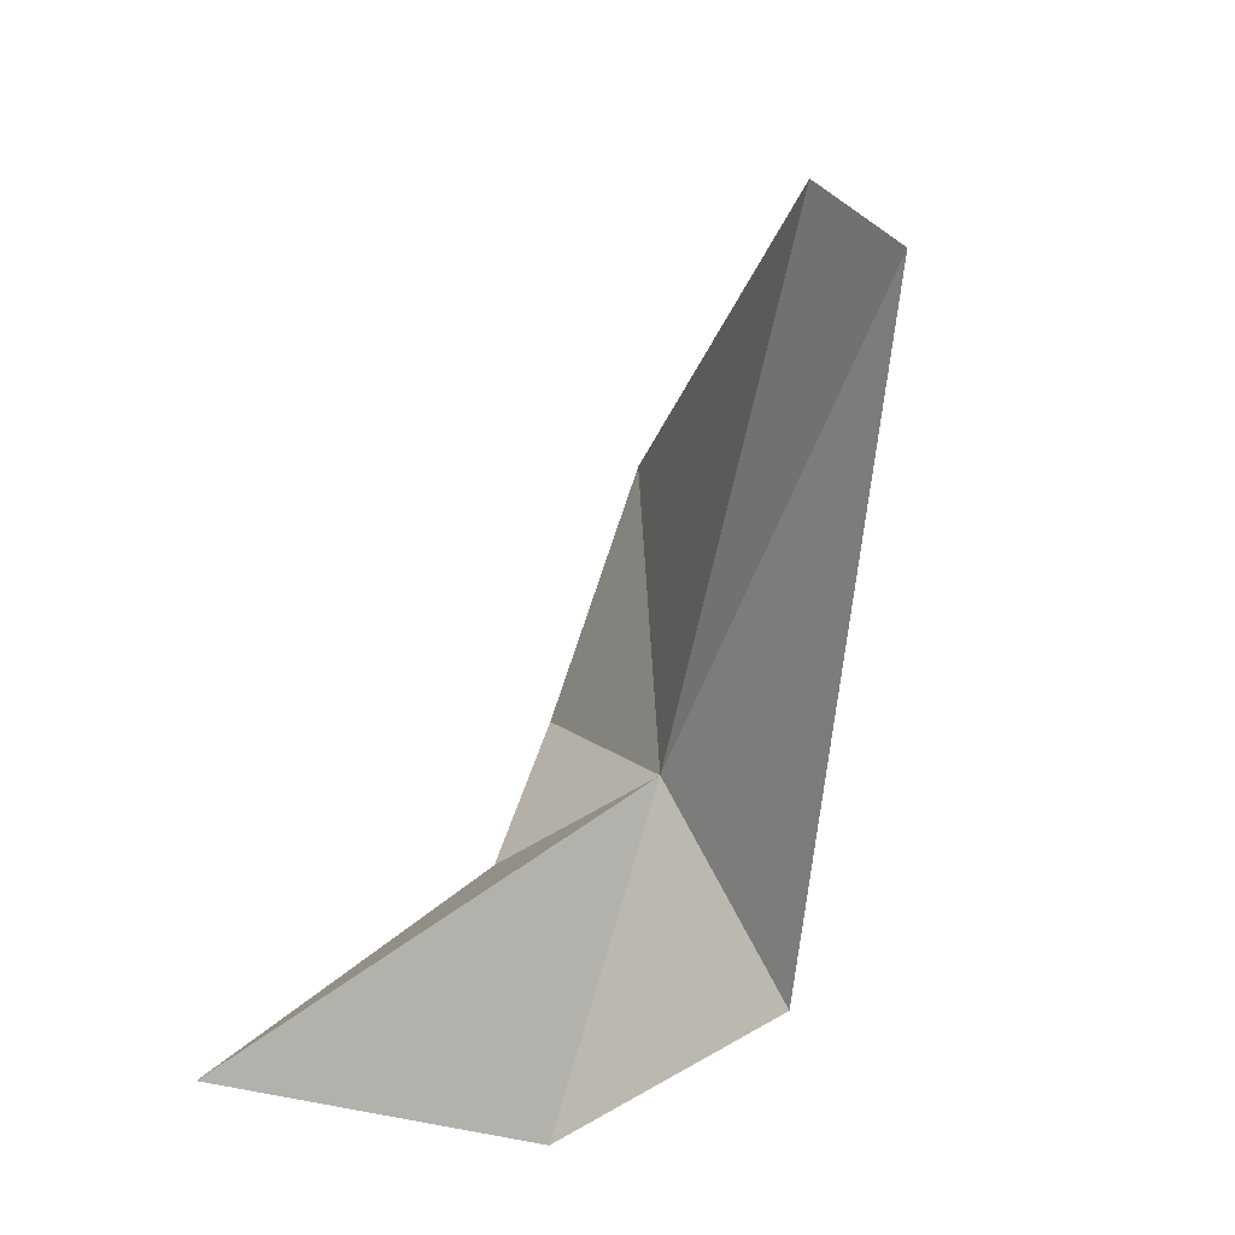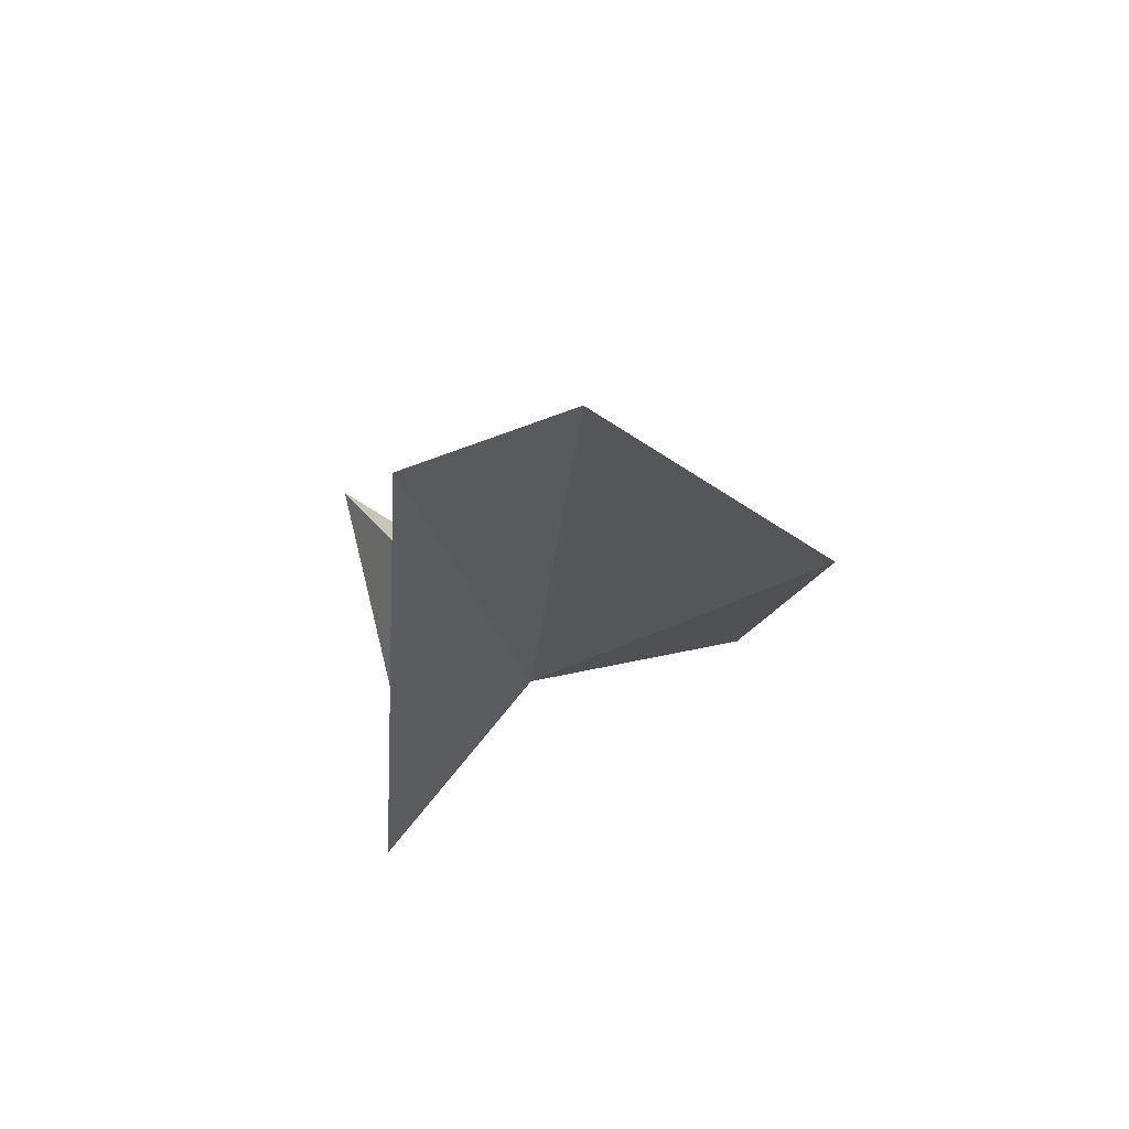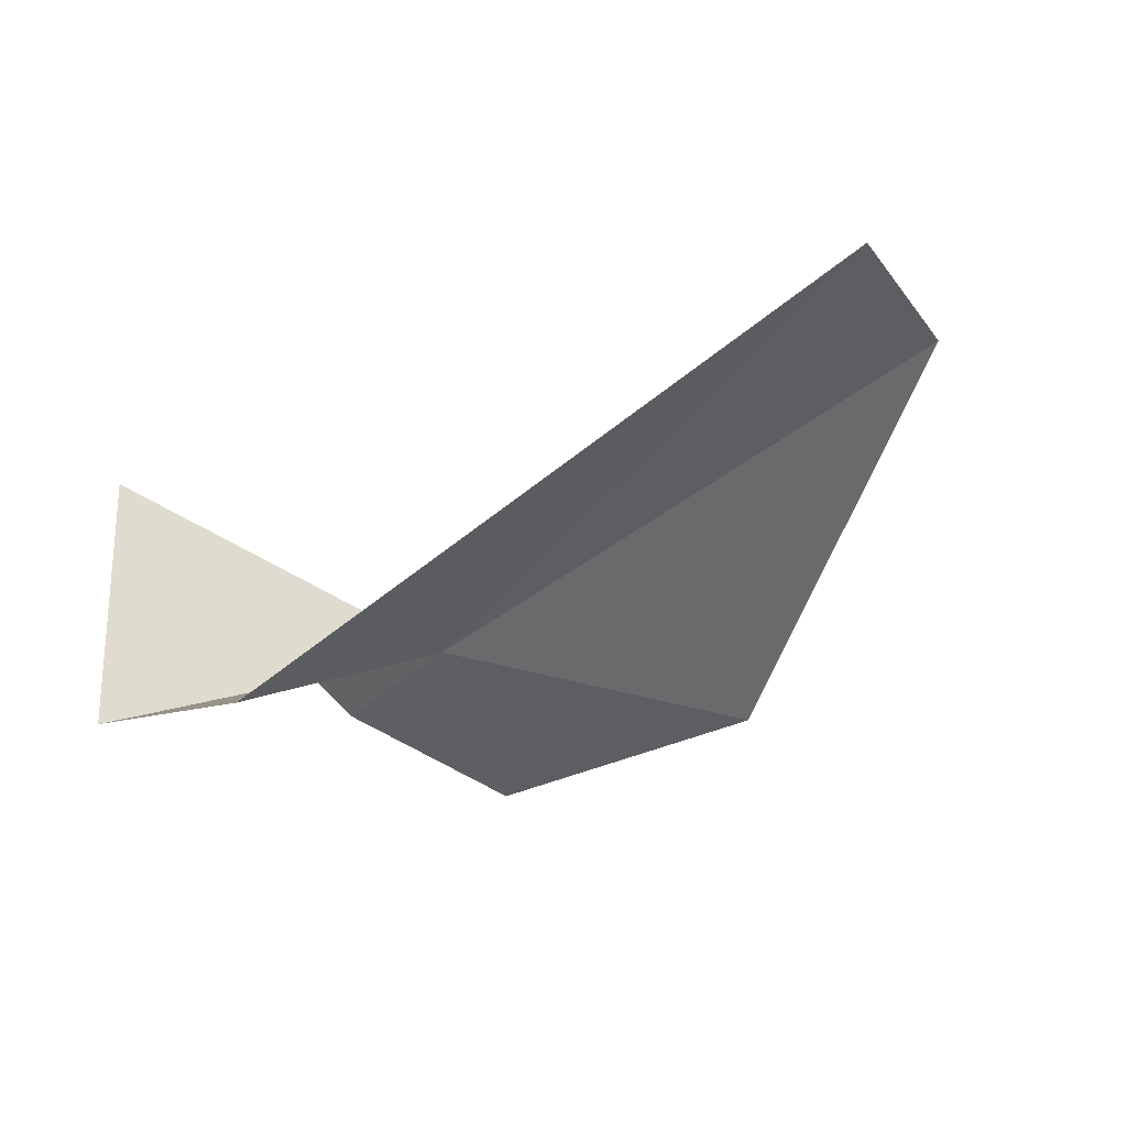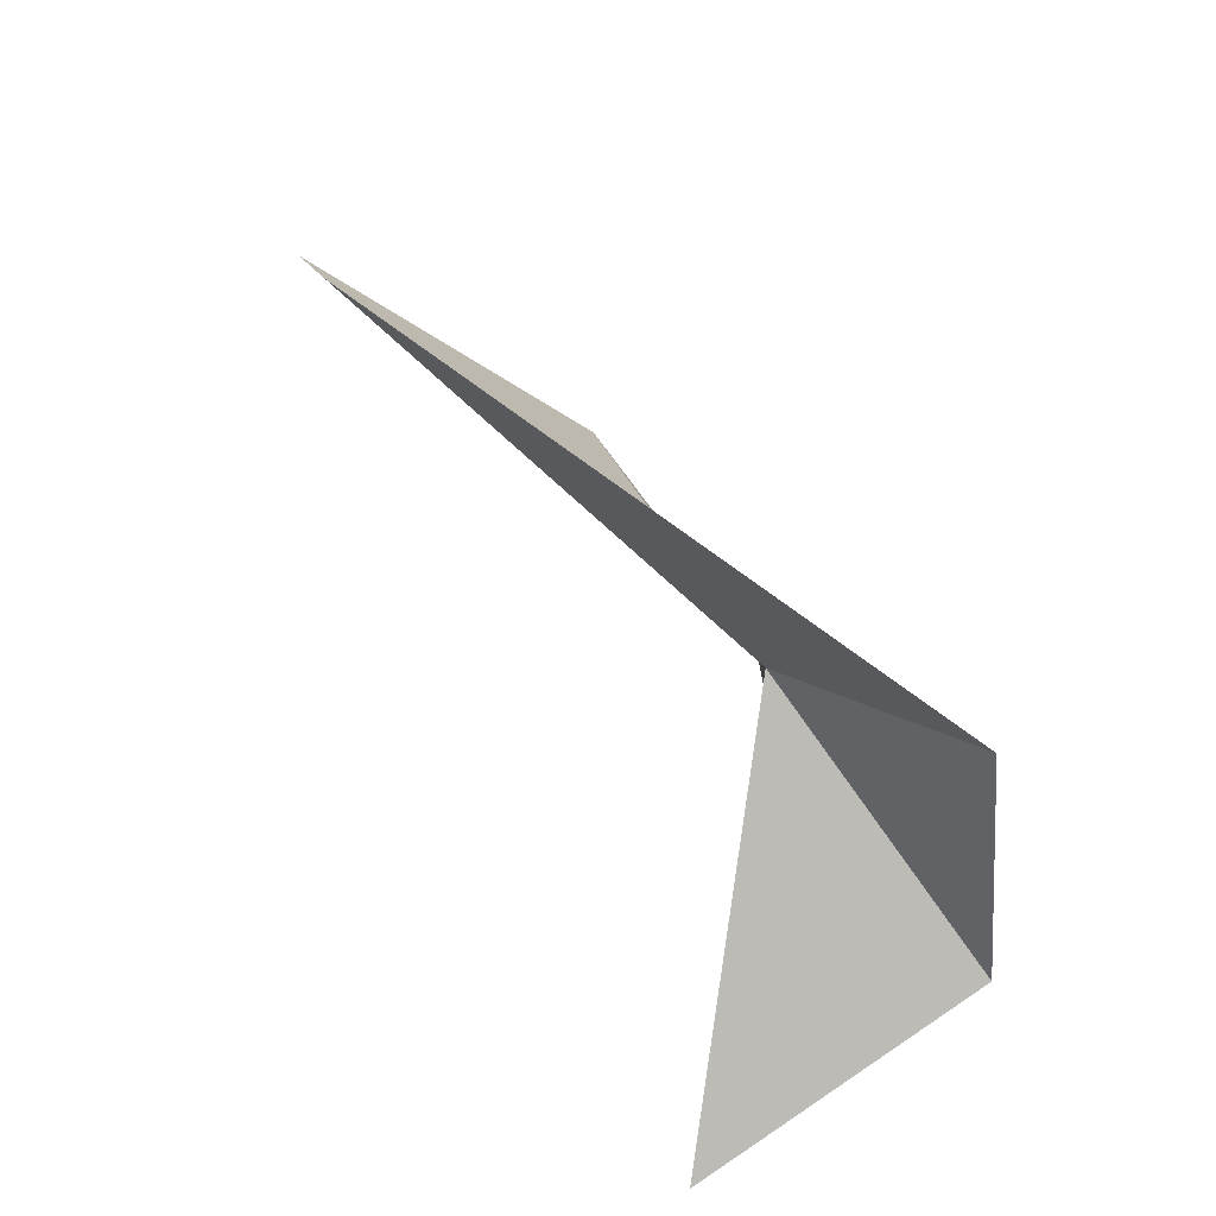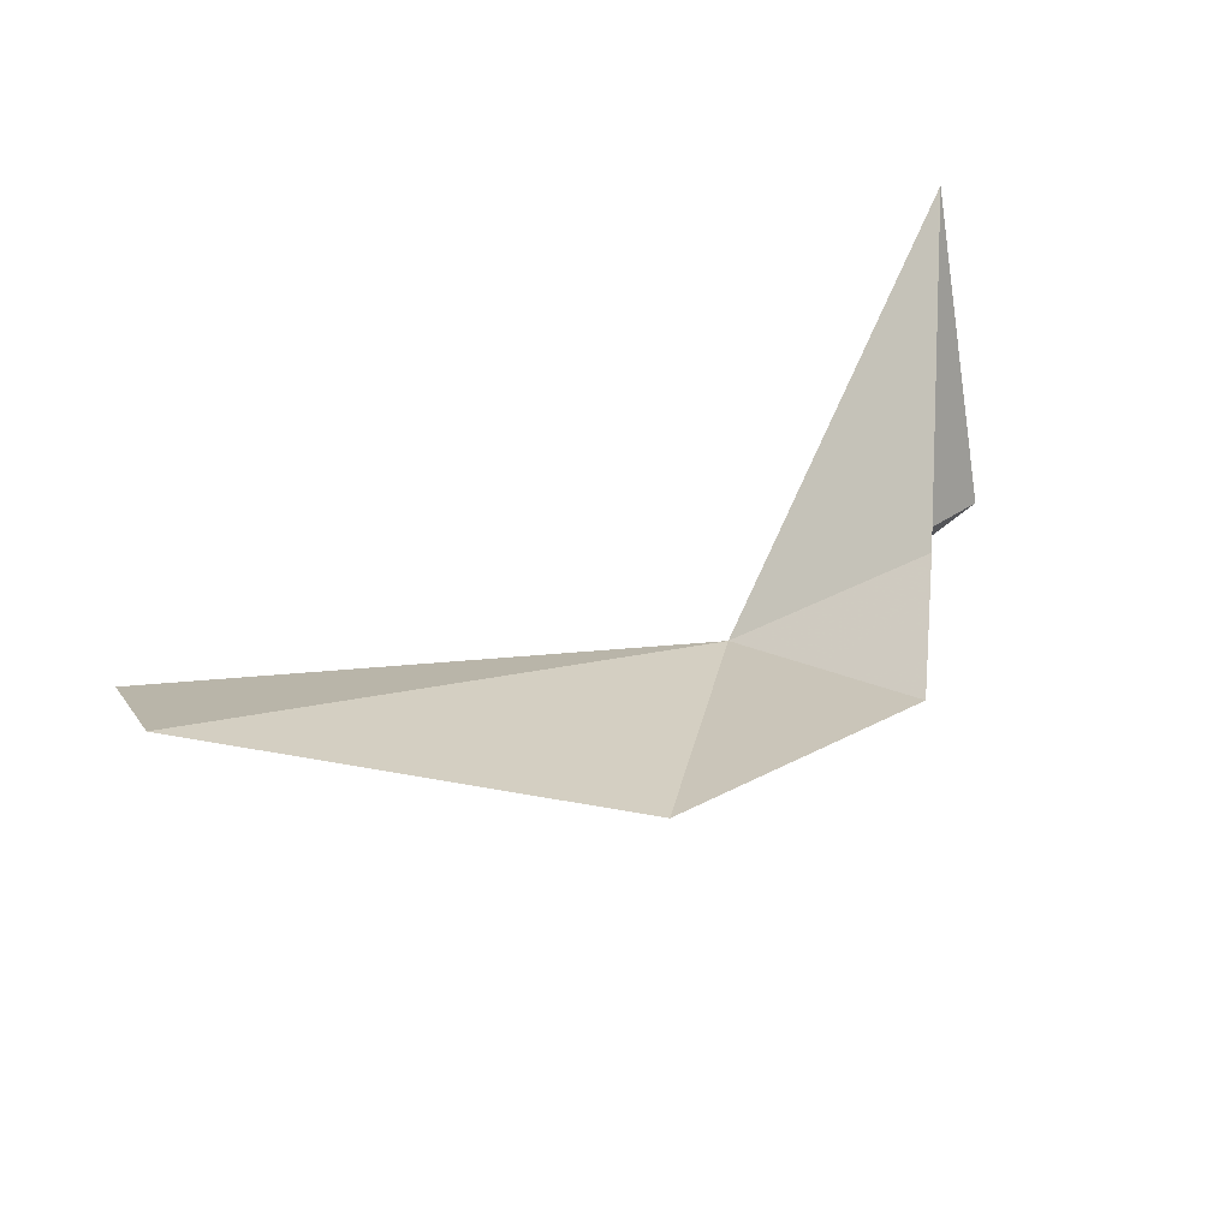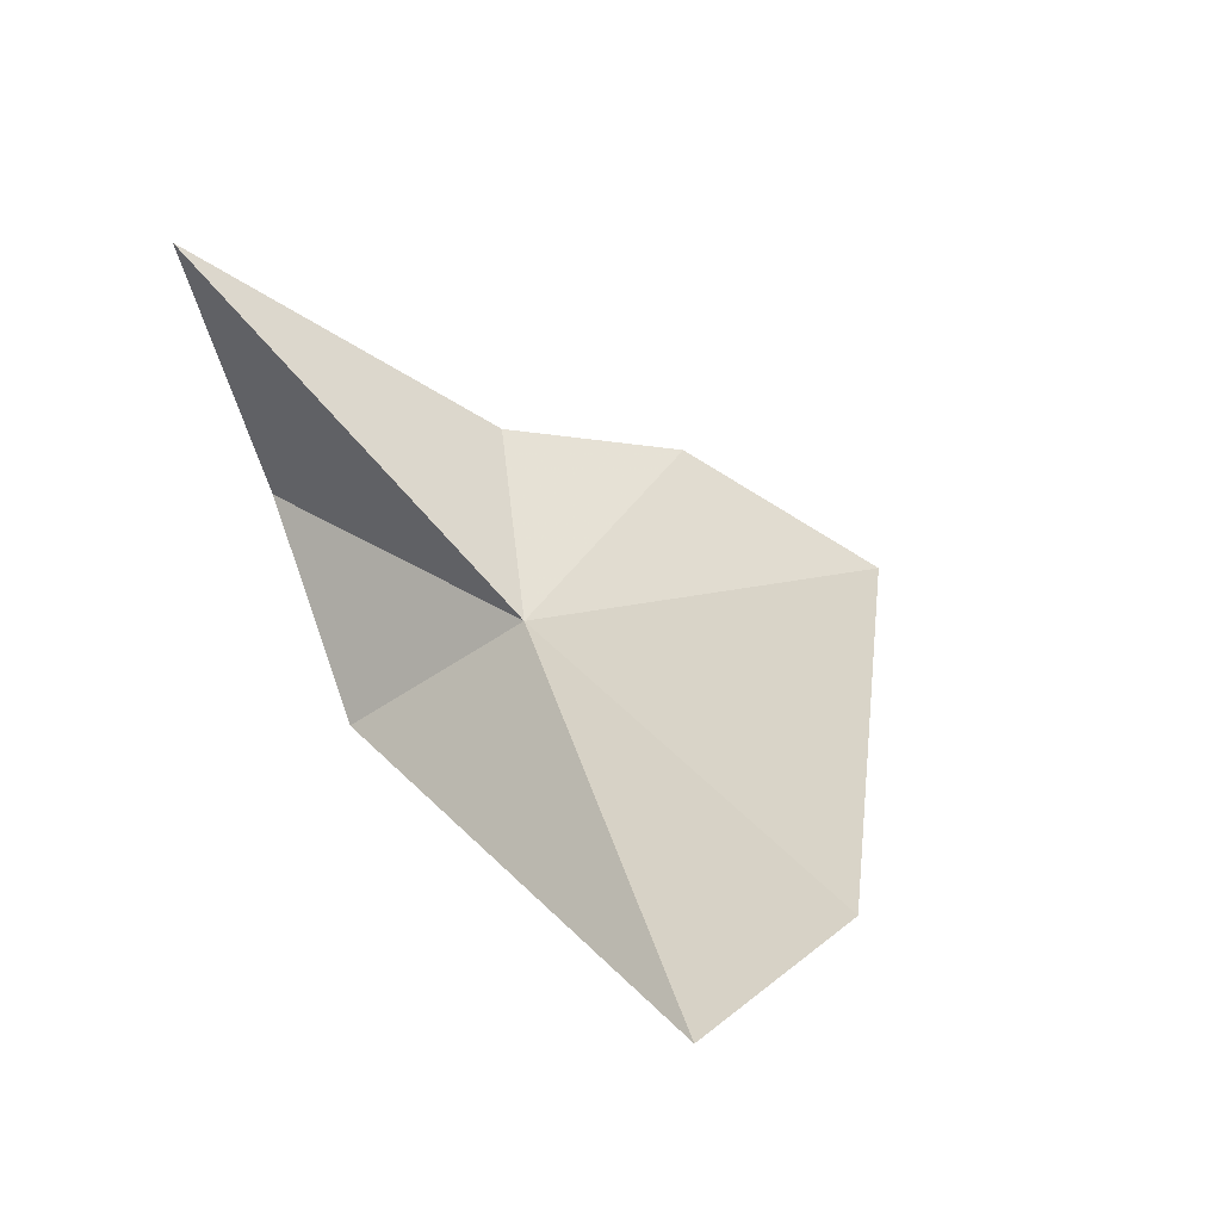
<metadata>
{"format":"obj","ext":"obj","renderer":"f3d","projection":"perspective","resolution":1024,"background":"white","views":[{"elev":-62.4,"azim":-109.1,"up":"+Z"},{"elev":-19.8,"azim":-90.0,"up":"+Y"},{"elev":-57.7,"azim":-141.6,"up":"+Y"},{"elev":-56.2,"azim":-50.6,"up":"+Z"},{"elev":37.5,"azim":-17.1,"up":"+Y"},{"elev":36.3,"azim":-115.1,"up":"+Y"}]}
</metadata>
<code>
v 181.9 -1255 600
v 222.8 -1231 612.7
v 248.5 -1180 547
v 205.7 -1237 651.4
v 256.1 -1256 565.9
v 206.3 -1291 565.1
v 145.5 -1238 669.1
v 50.63 -1255 576.7
v 53.89 -1240 611.6
f 1 3 2
f 1 2 4
f 1 6 5
f 1 4 7
f 1 8 6
f 1 9 8
f 1 5 3
f 1 7 9

</code>
